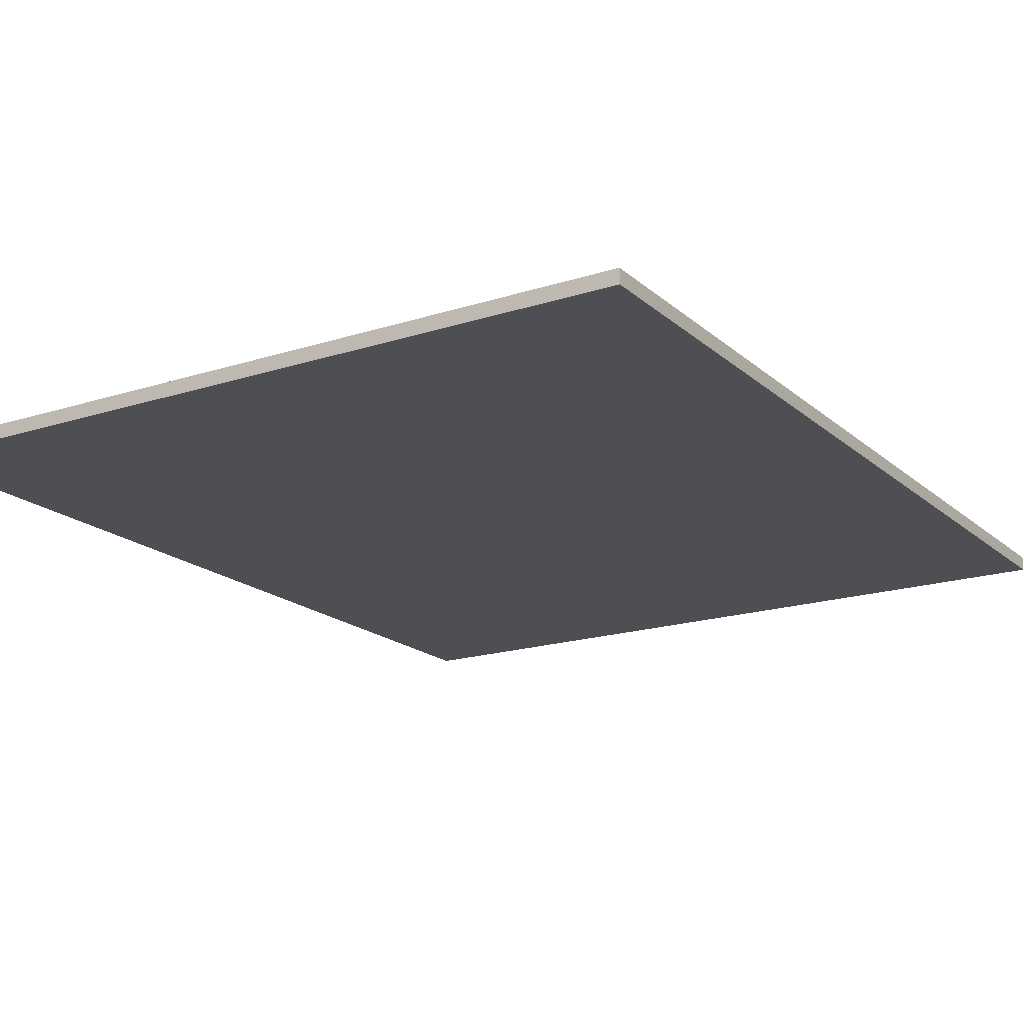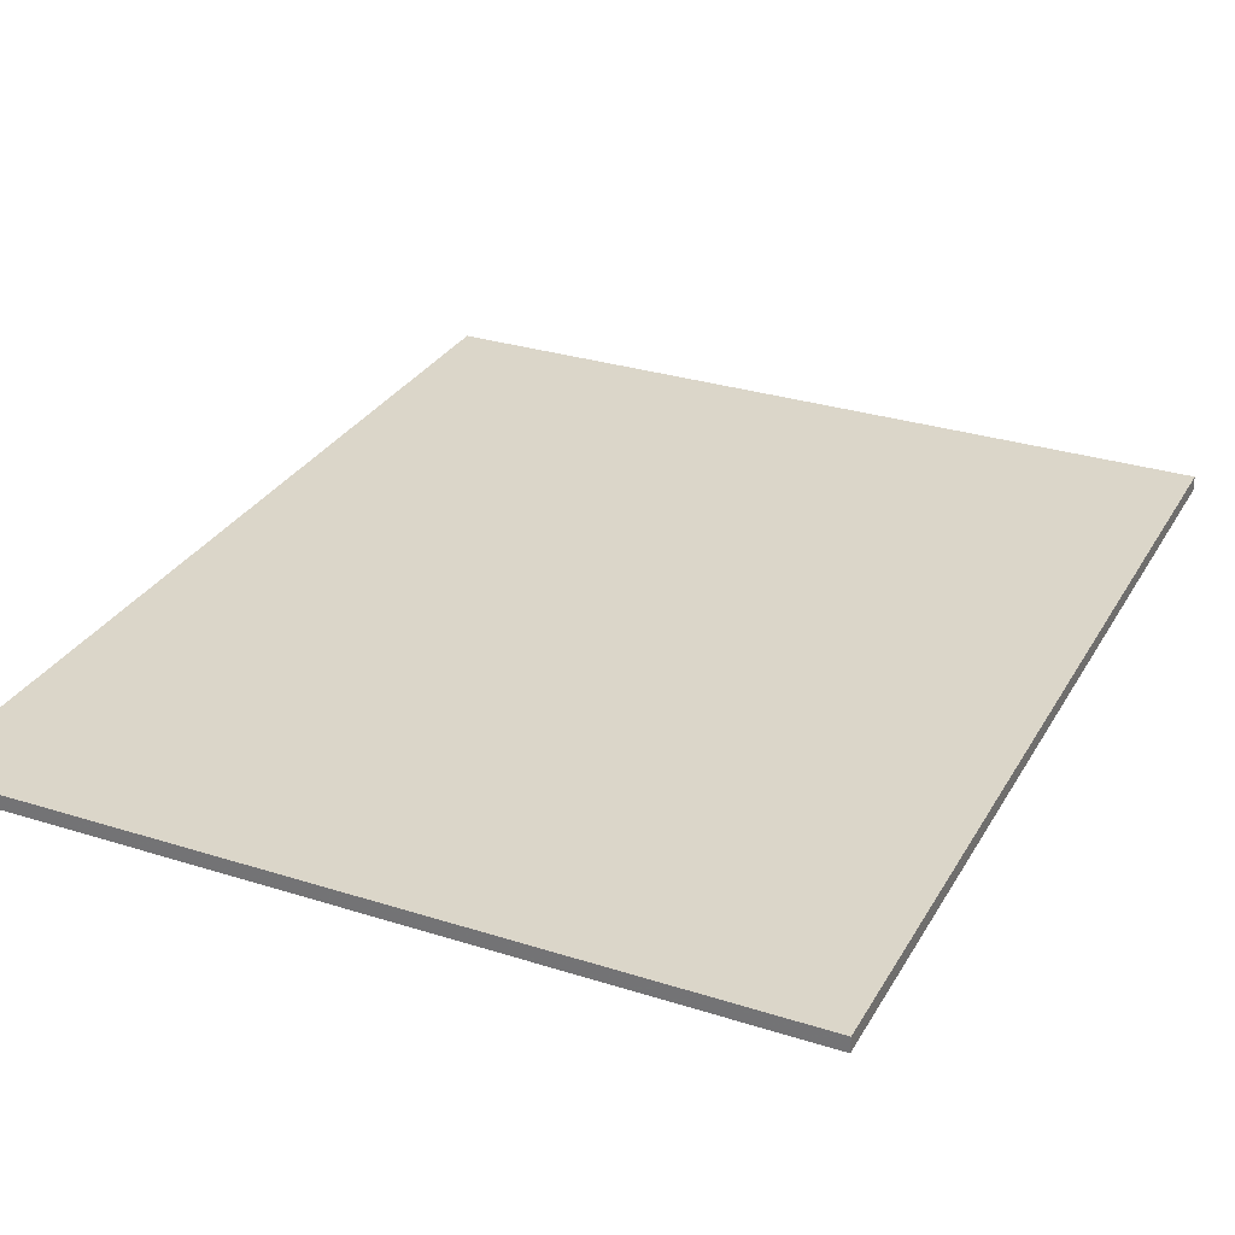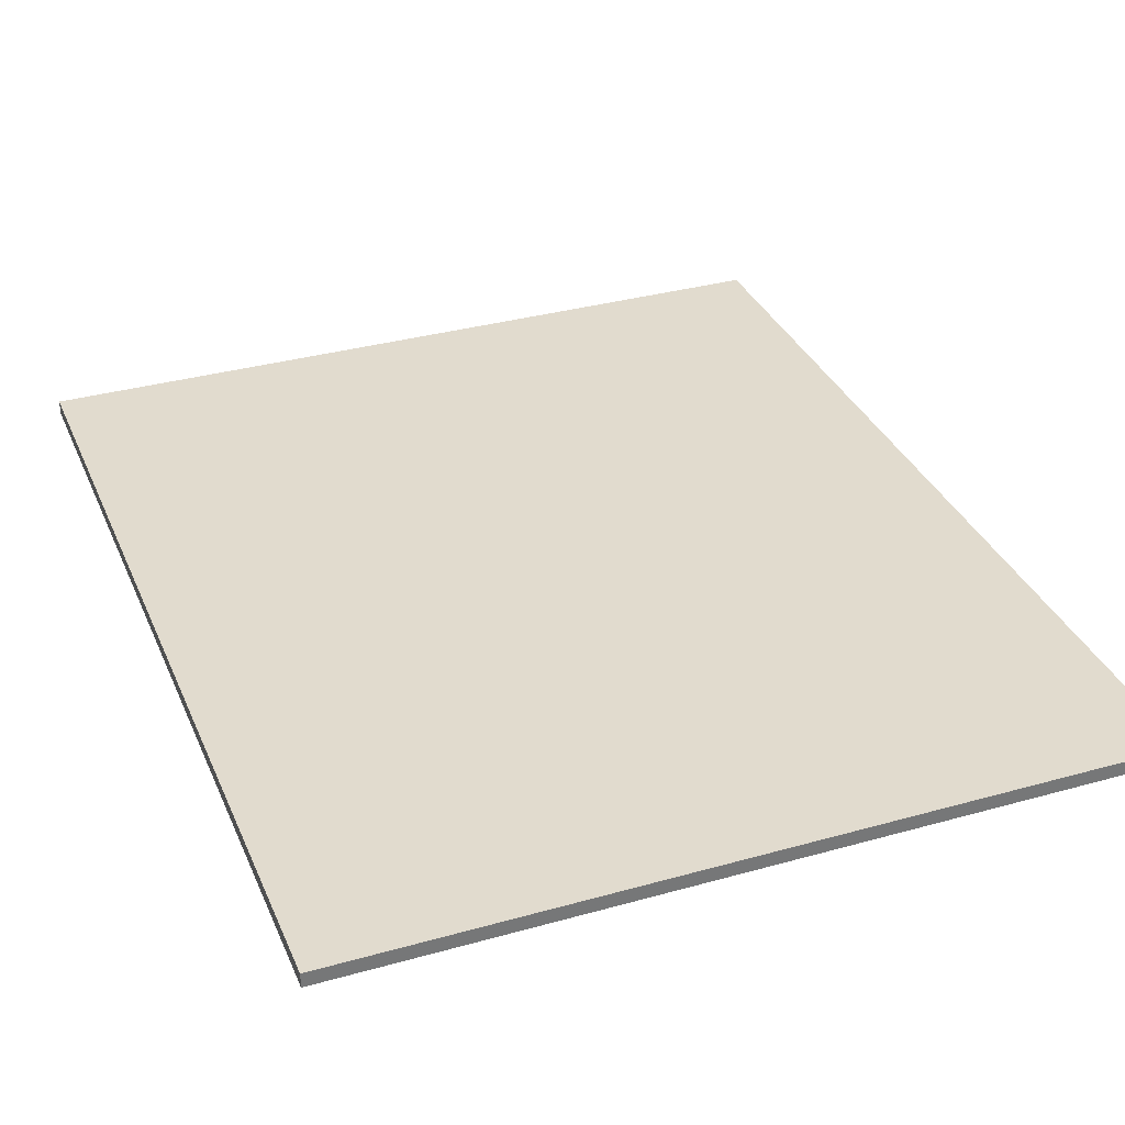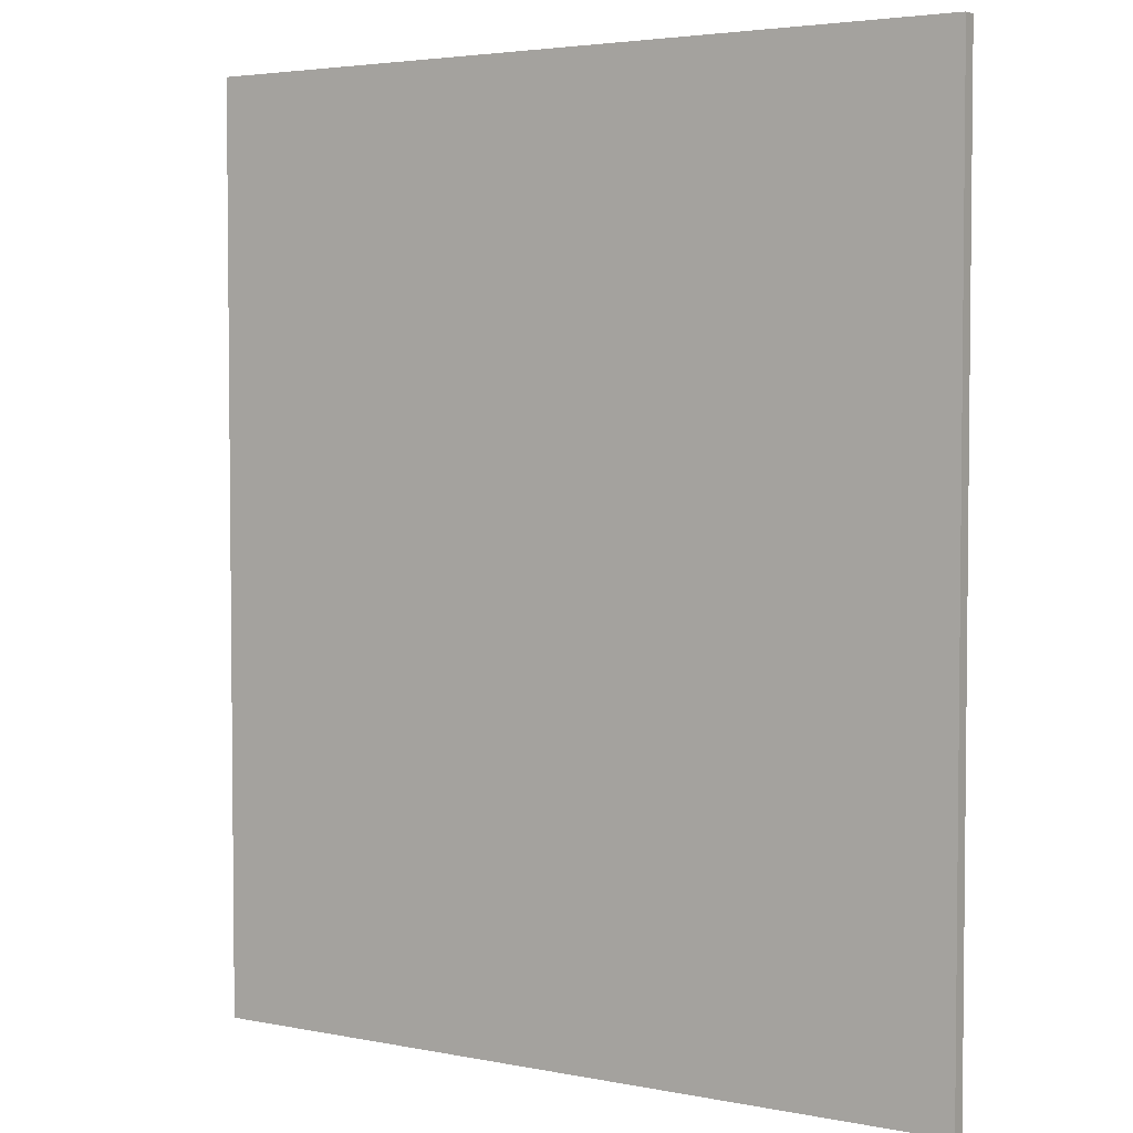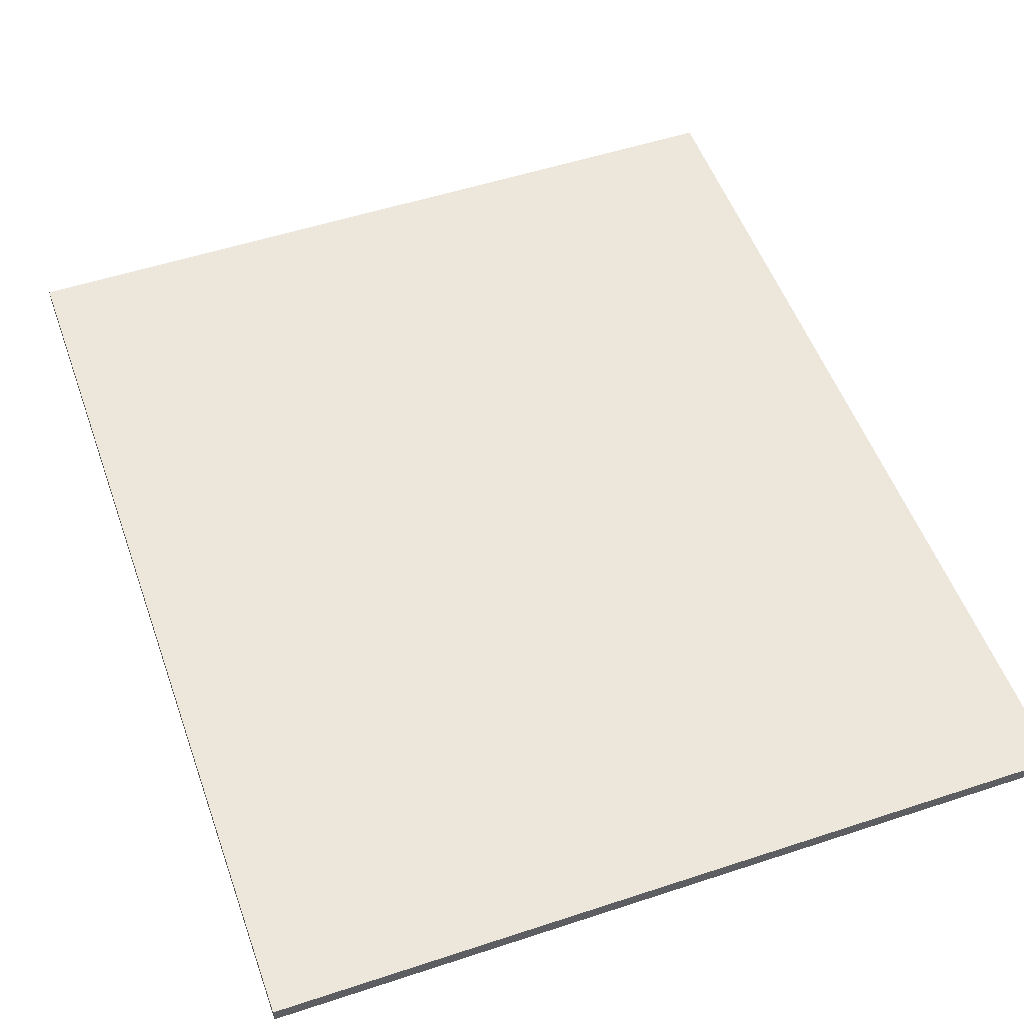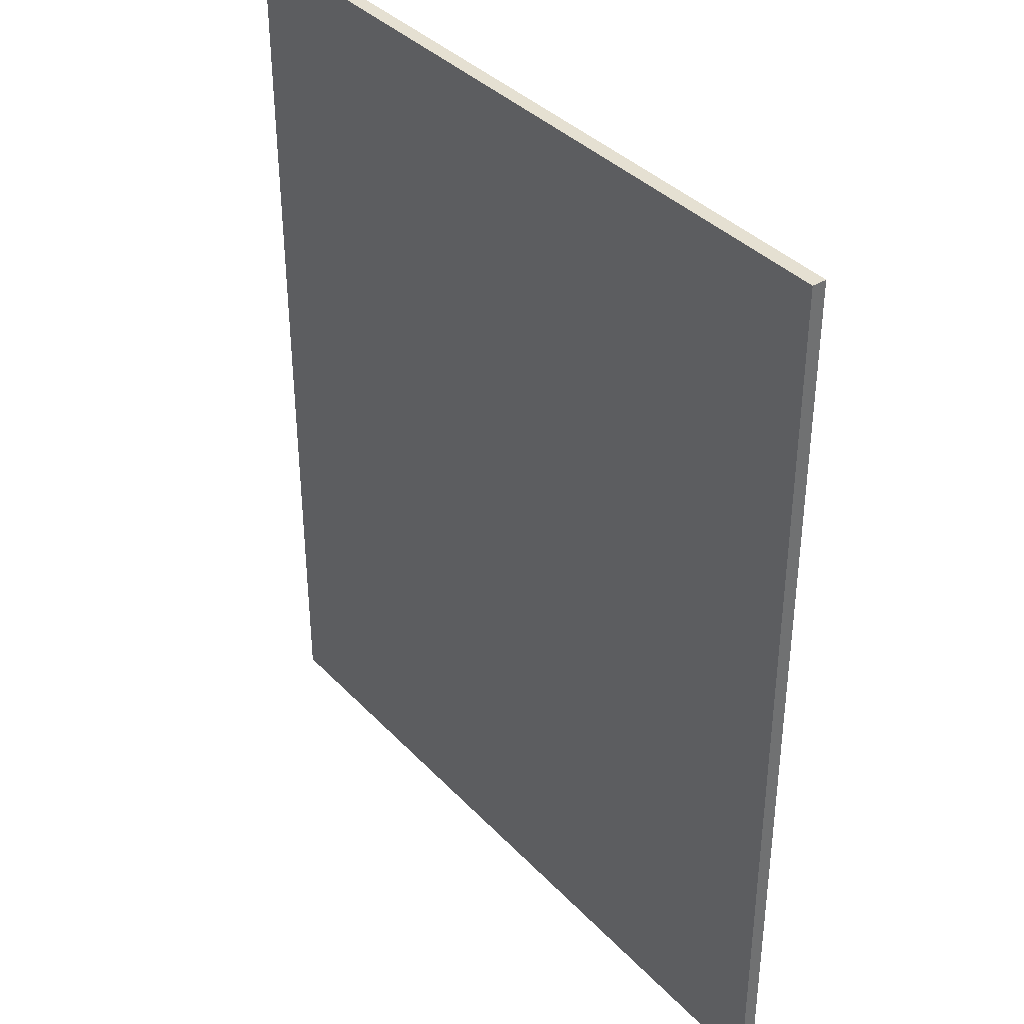
<metadata>
{"format":"obj","ext":"obj","renderer":"f3d","projection":"perspective","resolution":1024,"background":"white","views":[{"elev":-18.2,"azim":32.0,"up":"+Z"},{"elev":29.9,"azim":-155.1,"up":"+Z"},{"elev":33.8,"azim":159.1,"up":"+Z"},{"elev":3.7,"azim":-146.8,"up":"+Y"},{"elev":52.7,"azim":160.5,"up":"+Z"},{"elev":37.7,"azim":52.4,"up":"+Y"}]}
</metadata>
<code>
v -5.5 -1.86 -0.2
v -5.5 11.01 -0.2
v 5.34 -1.86 -0.2
v 5.34 11.01 -0.2
v -5.5 -1.86 0
v -5.5 11.01 0
v 5.34 -1.86 0
v 5.34 11.01 0
f 1 2 3
f 2 4 3
f 1 3 5
f 3 7 5
f 1 5 2
f 5 6 2
f 2 6 4
f 6 8 4
f 4 8 7
f 7 3 4
f 6 7 8
f 6 5 7

</code>
